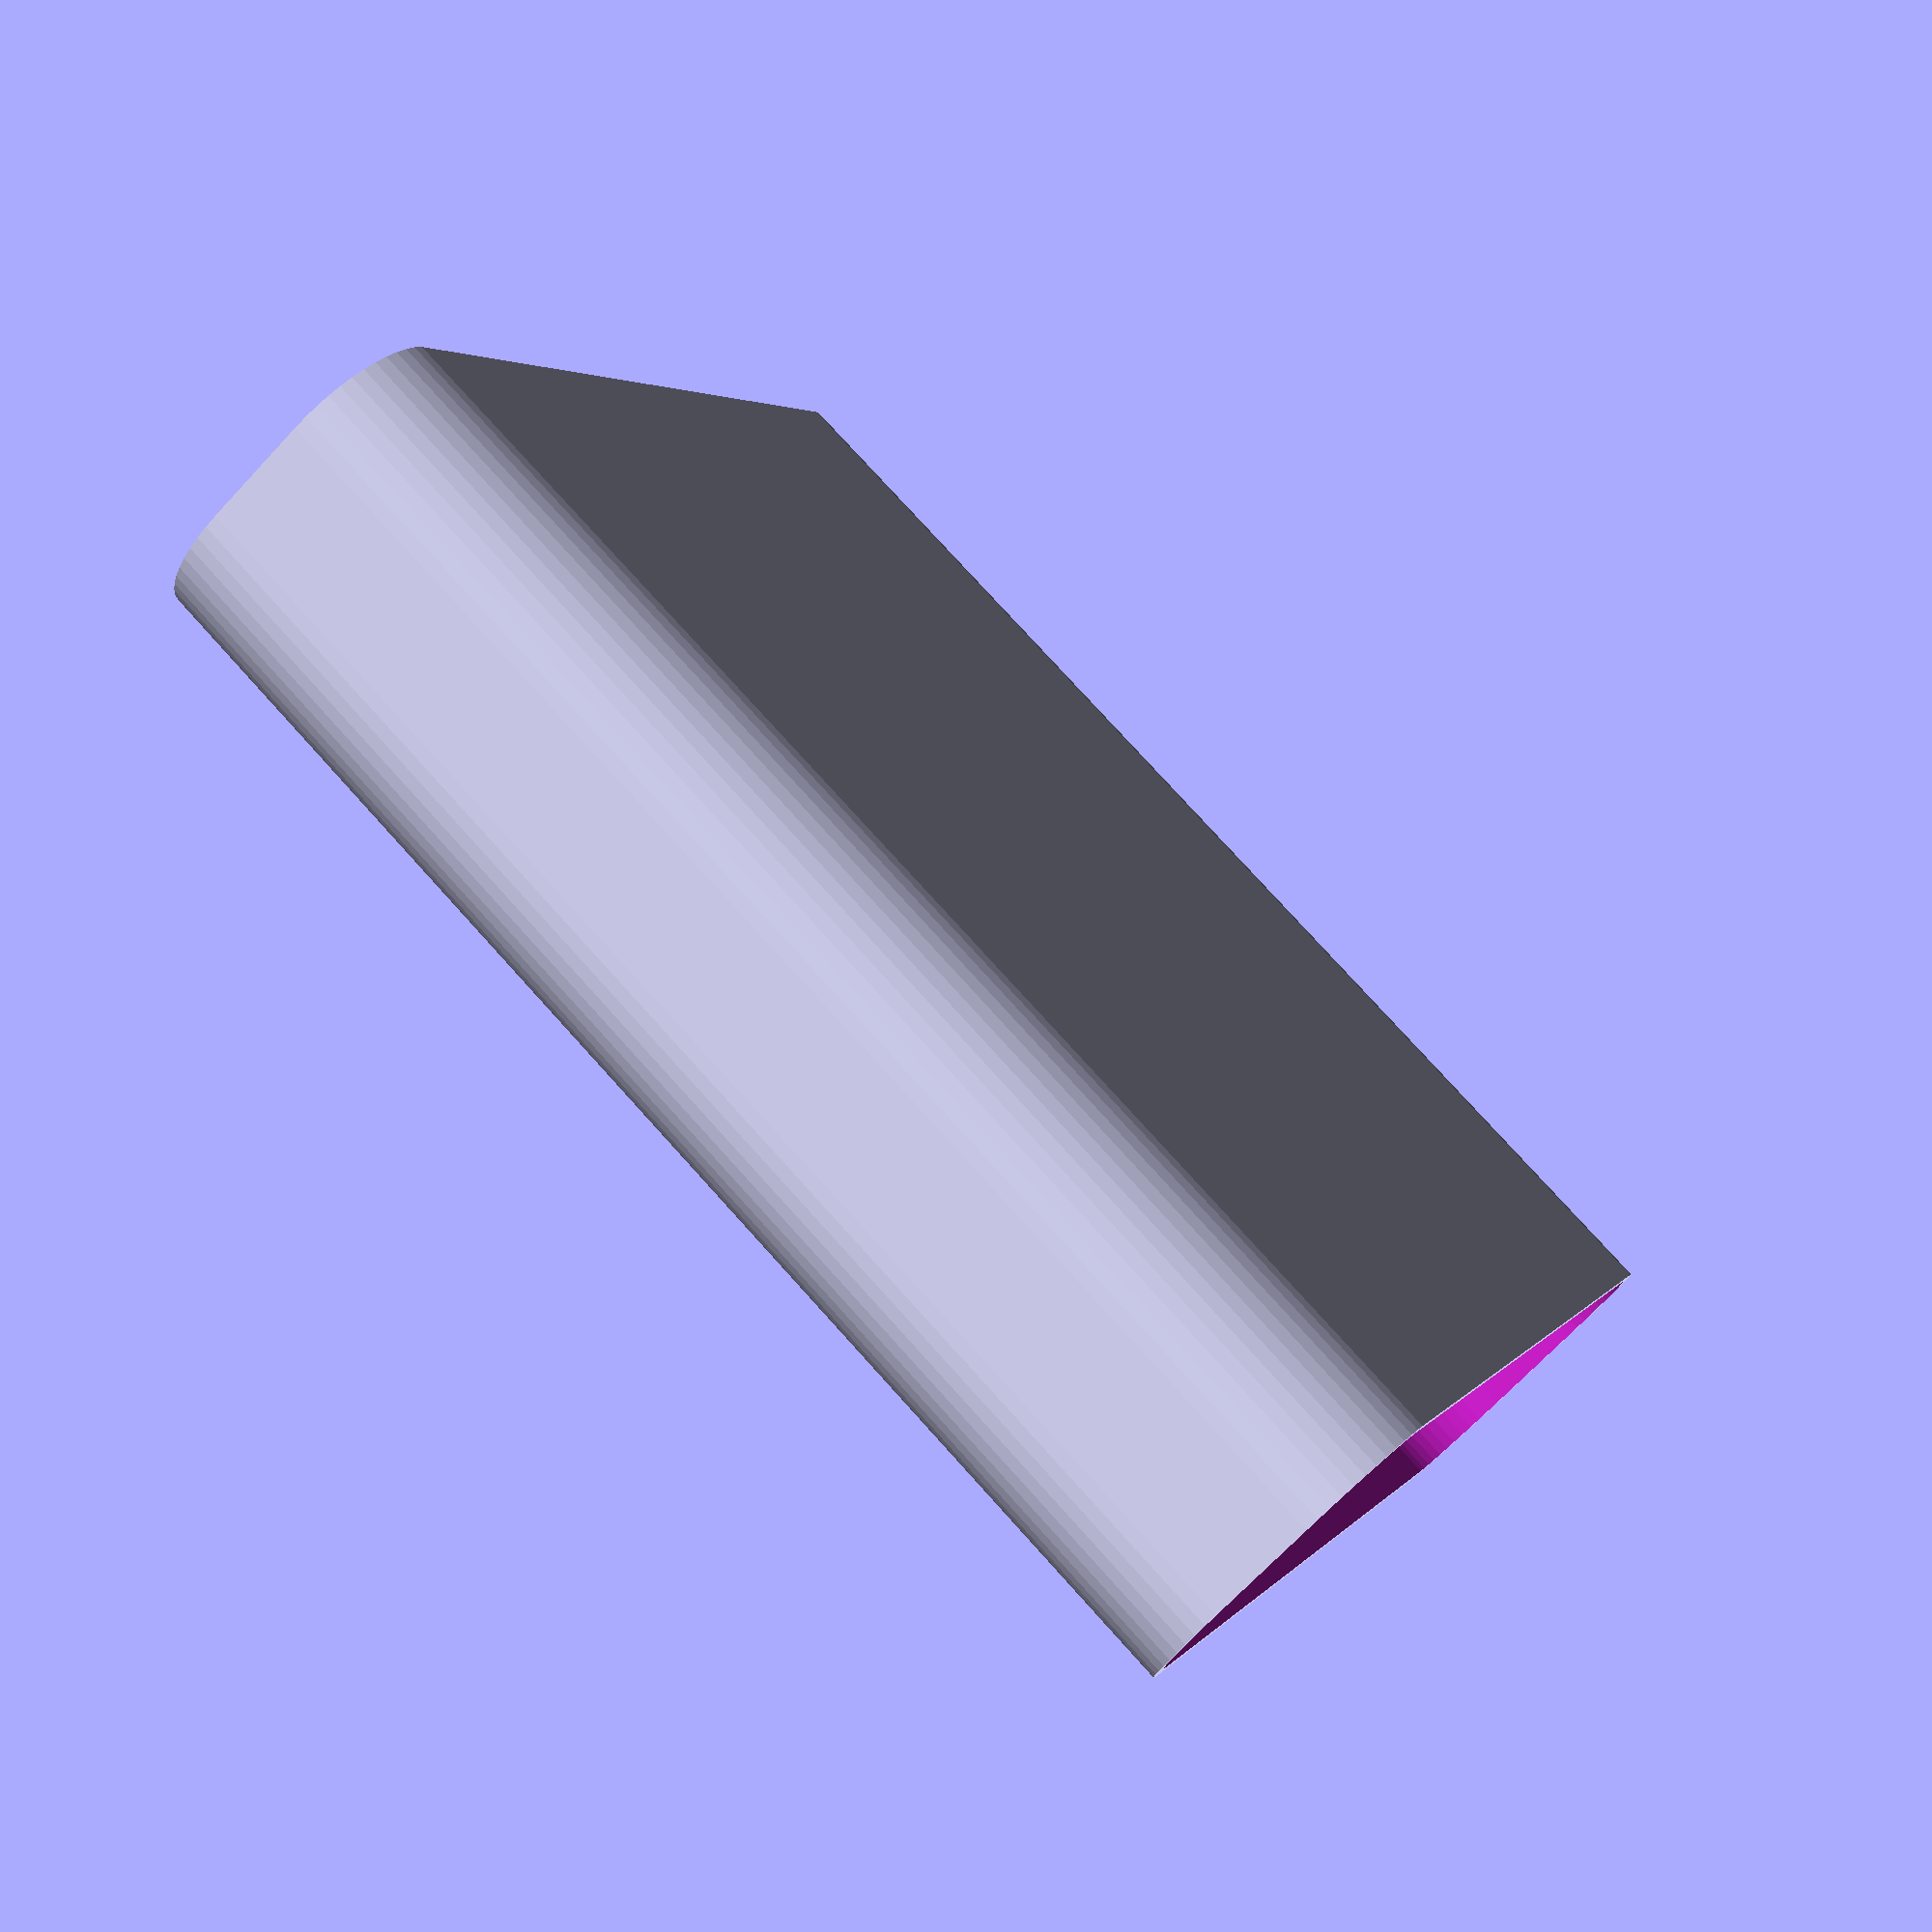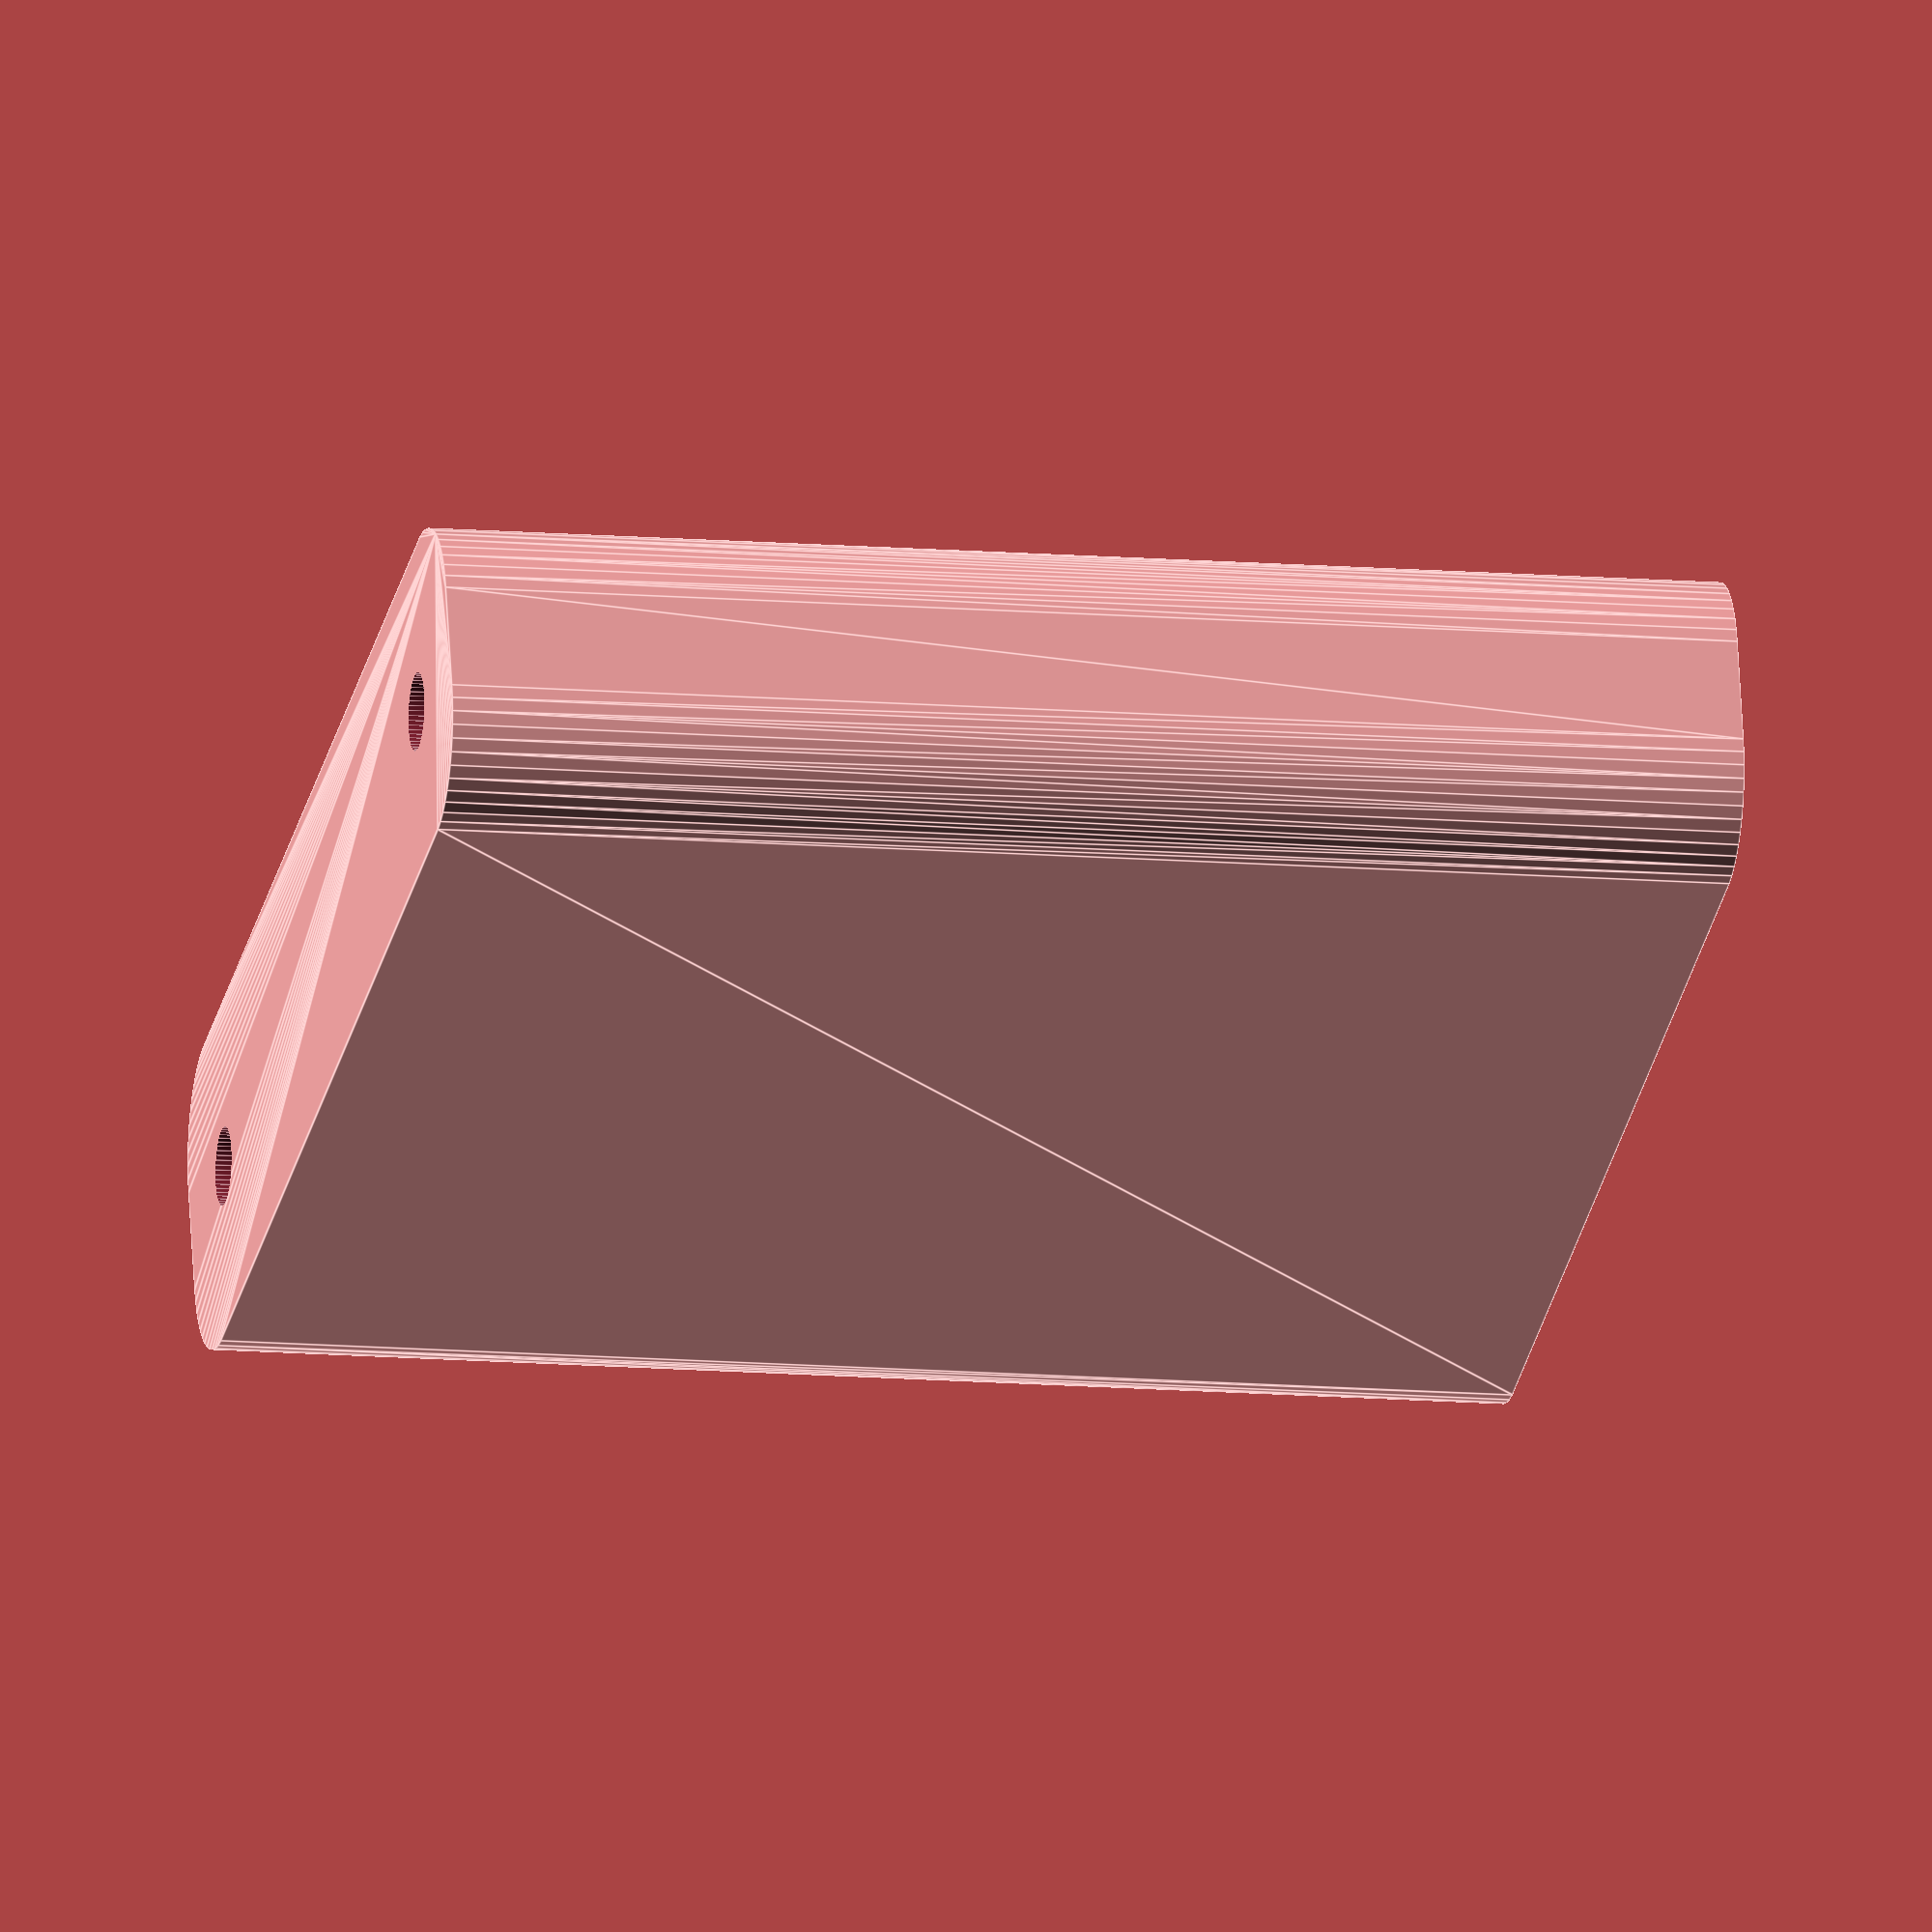
<openscad>
$fn = 50;


difference() {
	union() {
		hull() {
			translate(v = [-25.0000000000, 2.5000000000, 0]) {
				cylinder(h = 60, r = 5);
			}
			translate(v = [25.0000000000, 2.5000000000, 0]) {
				cylinder(h = 60, r = 5);
			}
			translate(v = [-25.0000000000, -2.5000000000, 0]) {
				cylinder(h = 60, r = 5);
			}
			translate(v = [25.0000000000, -2.5000000000, 0]) {
				cylinder(h = 60, r = 5);
			}
		}
	}
	union() {
		translate(v = [-22.5000000000, 0.0000000000, 1]) {
			rotate(a = [0, 0, 0]) {
				difference() {
					union() {
						translate(v = [0, 0, -10.0000000000]) {
							cylinder(h = 10, r = 1.5000000000);
						}
						cylinder(h = 3.2000000000, r = 3.0000000000);
						translate(v = [0, 0, -10.0000000000]) {
							cylinder(h = 10, r = 1.8000000000);
						}
						translate(v = [0, 0, -10.0000000000]) {
							cylinder(h = 10, r = 1.5000000000);
						}
					}
					union();
				}
			}
		}
		translate(v = [22.5000000000, 0.0000000000, 1]) {
			rotate(a = [0, 0, 0]) {
				difference() {
					union() {
						translate(v = [0, 0, -10.0000000000]) {
							cylinder(h = 10, r = 1.5000000000);
						}
						cylinder(h = 3.2000000000, r = 3.0000000000);
						translate(v = [0, 0, -10.0000000000]) {
							cylinder(h = 10, r = 1.8000000000);
						}
						translate(v = [0, 0, -10.0000000000]) {
							cylinder(h = 10, r = 1.5000000000);
						}
					}
					union();
				}
			}
		}
		translate(v = [-22.5000000000, 0.0000000000, 1]) {
			rotate(a = [0, 0, 0]) {
				difference() {
					union() {
						translate(v = [0, 0, -10.0000000000]) {
							cylinder(h = 10, r = 1.5000000000);
						}
						cylinder(h = 3.2000000000, r = 3.0000000000);
						translate(v = [0, 0, -10.0000000000]) {
							cylinder(h = 10, r = 1.8000000000);
						}
						translate(v = [0, 0, -10.0000000000]) {
							cylinder(h = 10, r = 1.5000000000);
						}
					}
					union();
				}
			}
		}
		translate(v = [22.5000000000, 0.0000000000, 1]) {
			rotate(a = [0, 0, 0]) {
				difference() {
					union() {
						translate(v = [0, 0, -10.0000000000]) {
							cylinder(h = 10, r = 1.5000000000);
						}
						cylinder(h = 3.2000000000, r = 3.0000000000);
						translate(v = [0, 0, -10.0000000000]) {
							cylinder(h = 10, r = 1.8000000000);
						}
						translate(v = [0, 0, -10.0000000000]) {
							cylinder(h = 10, r = 1.5000000000);
						}
					}
					union();
				}
			}
		}
		translate(v = [0, 0, 1]) {
			hull() {
				union() {
					translate(v = [-24.7500000000, 2.2500000000, 4.7500000000]) {
						cylinder(h = 70.5000000000, r = 4.7500000000);
					}
					translate(v = [-24.7500000000, 2.2500000000, 4.7500000000]) {
						sphere(r = 4.7500000000);
					}
					translate(v = [-24.7500000000, 2.2500000000, 75.2500000000]) {
						sphere(r = 4.7500000000);
					}
				}
				union() {
					translate(v = [24.7500000000, 2.2500000000, 4.7500000000]) {
						cylinder(h = 70.5000000000, r = 4.7500000000);
					}
					translate(v = [24.7500000000, 2.2500000000, 4.7500000000]) {
						sphere(r = 4.7500000000);
					}
					translate(v = [24.7500000000, 2.2500000000, 75.2500000000]) {
						sphere(r = 4.7500000000);
					}
				}
				union() {
					translate(v = [-24.7500000000, -2.2500000000, 4.7500000000]) {
						cylinder(h = 70.5000000000, r = 4.7500000000);
					}
					translate(v = [-24.7500000000, -2.2500000000, 4.7500000000]) {
						sphere(r = 4.7500000000);
					}
					translate(v = [-24.7500000000, -2.2500000000, 75.2500000000]) {
						sphere(r = 4.7500000000);
					}
				}
				union() {
					translate(v = [24.7500000000, -2.2500000000, 4.7500000000]) {
						cylinder(h = 70.5000000000, r = 4.7500000000);
					}
					translate(v = [24.7500000000, -2.2500000000, 4.7500000000]) {
						sphere(r = 4.7500000000);
					}
					translate(v = [24.7500000000, -2.2500000000, 75.2500000000]) {
						sphere(r = 4.7500000000);
					}
				}
			}
		}
	}
}
</openscad>
<views>
elev=102.6 azim=246.9 roll=222.1 proj=p view=solid
elev=191.7 azim=15.9 roll=281.7 proj=o view=edges
</views>
